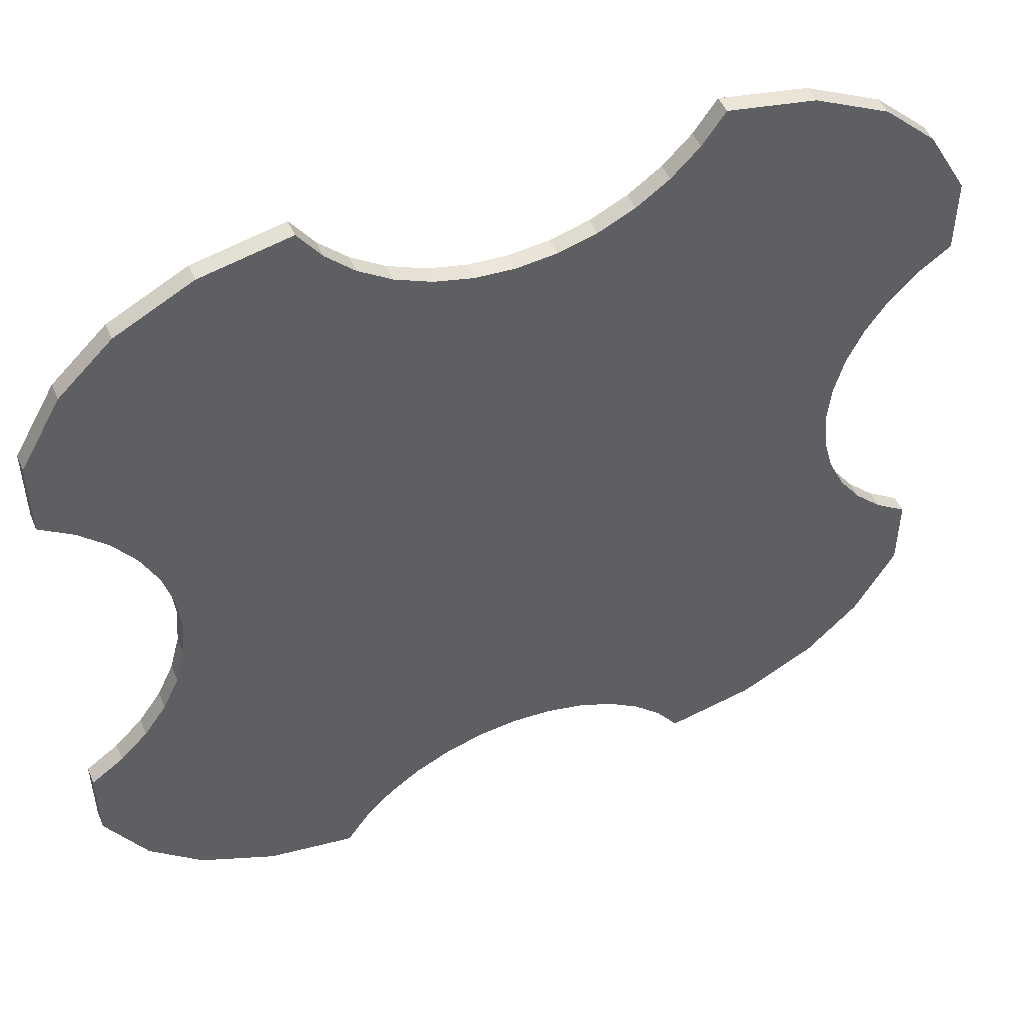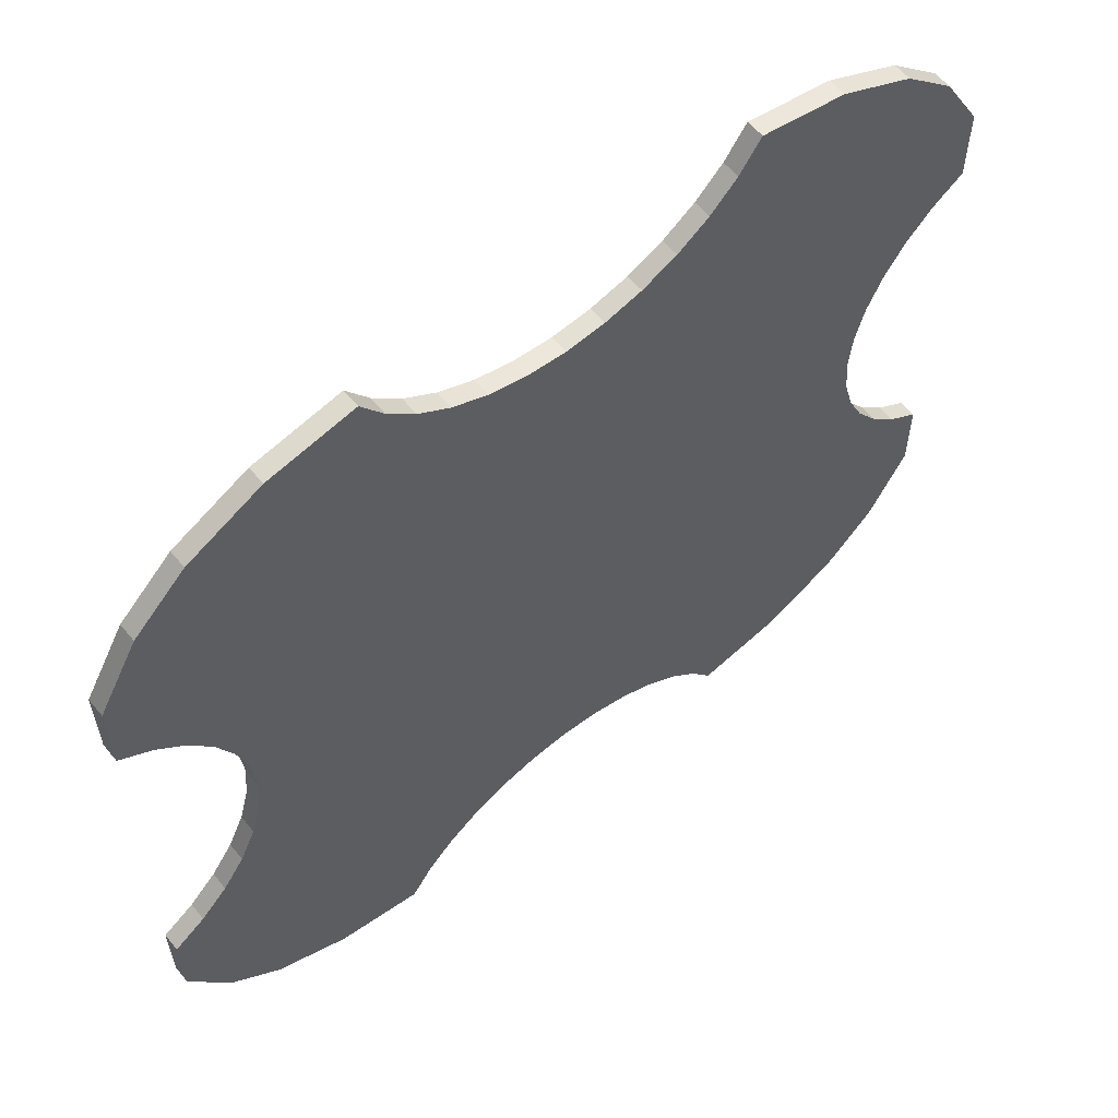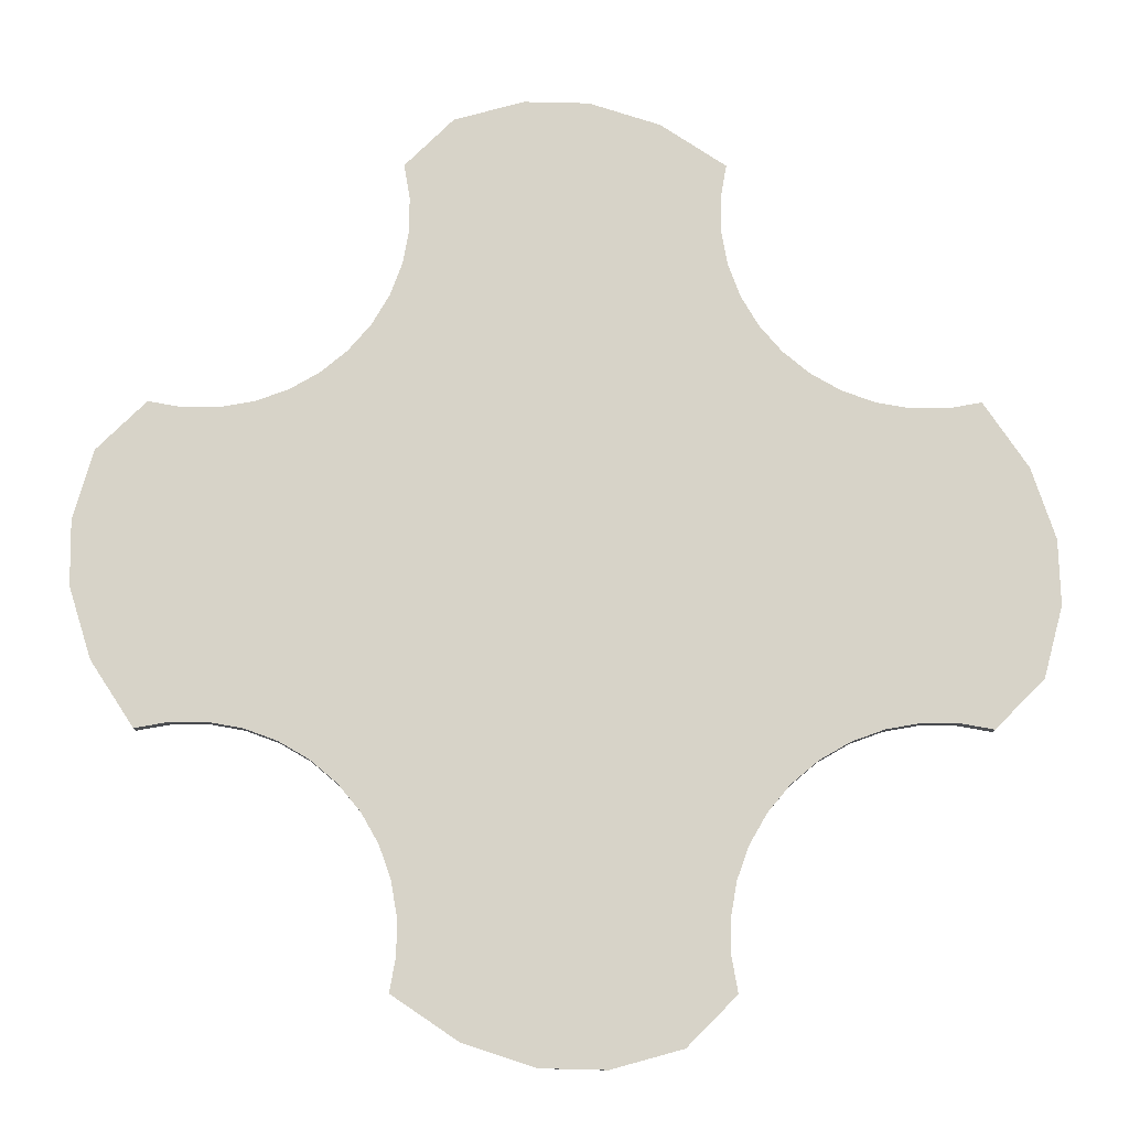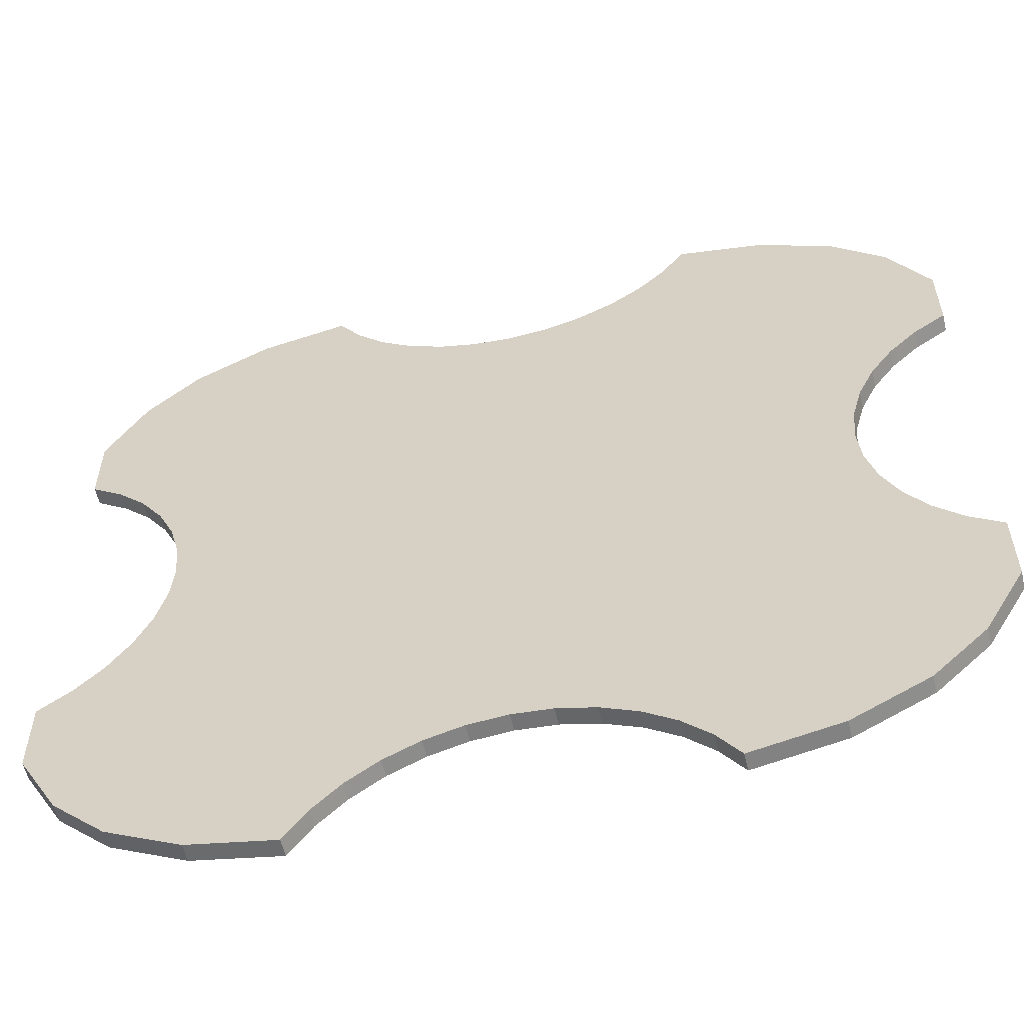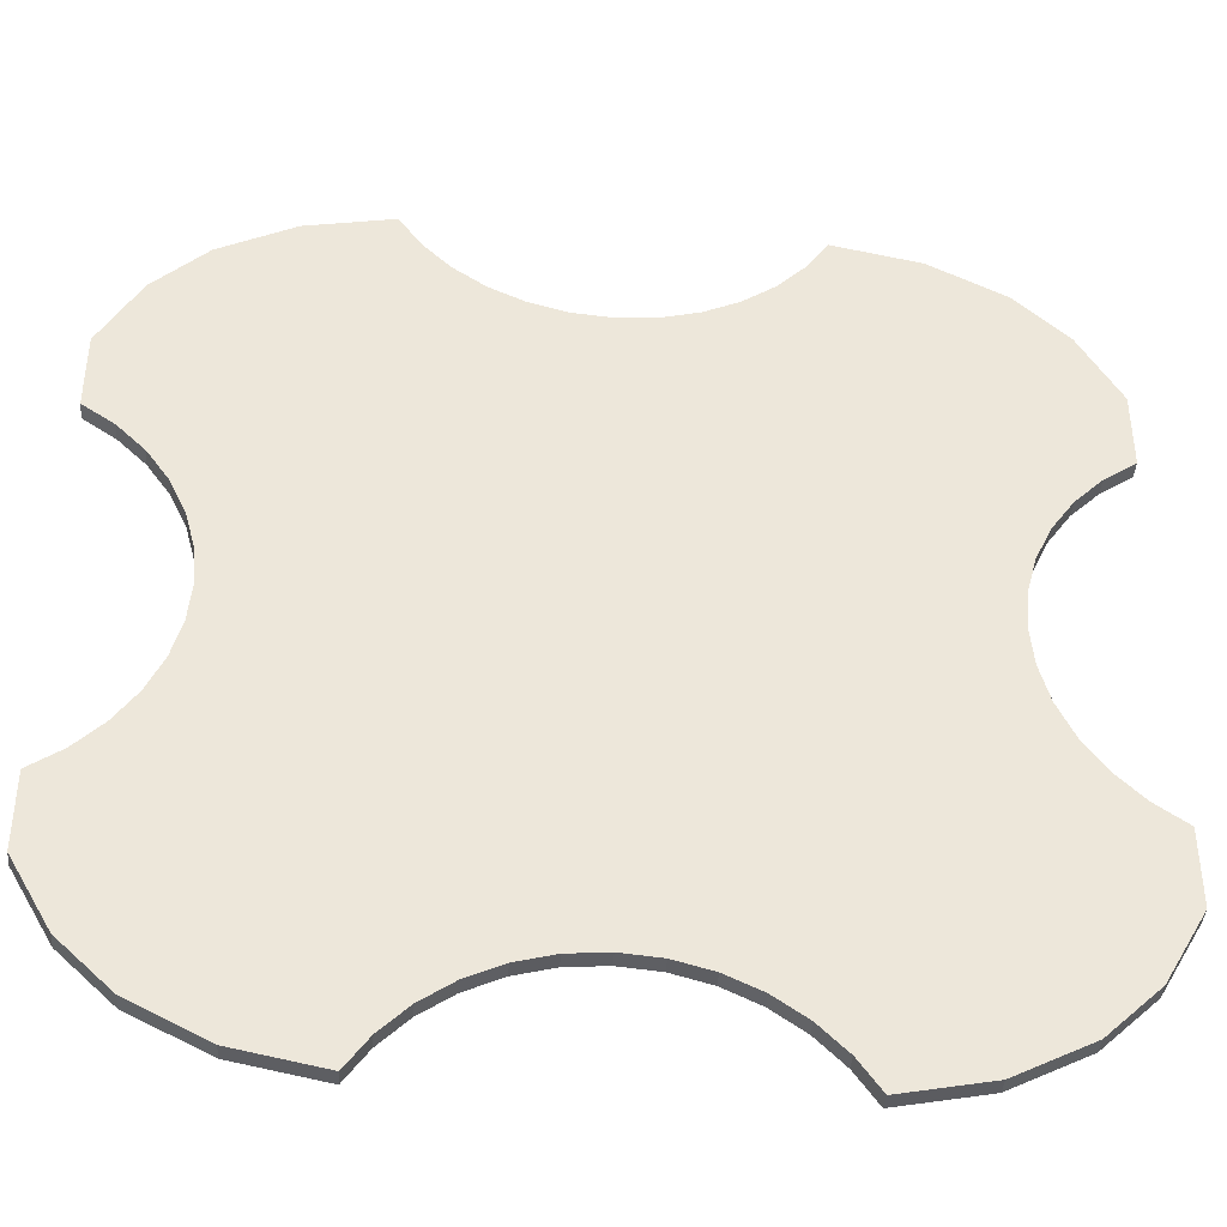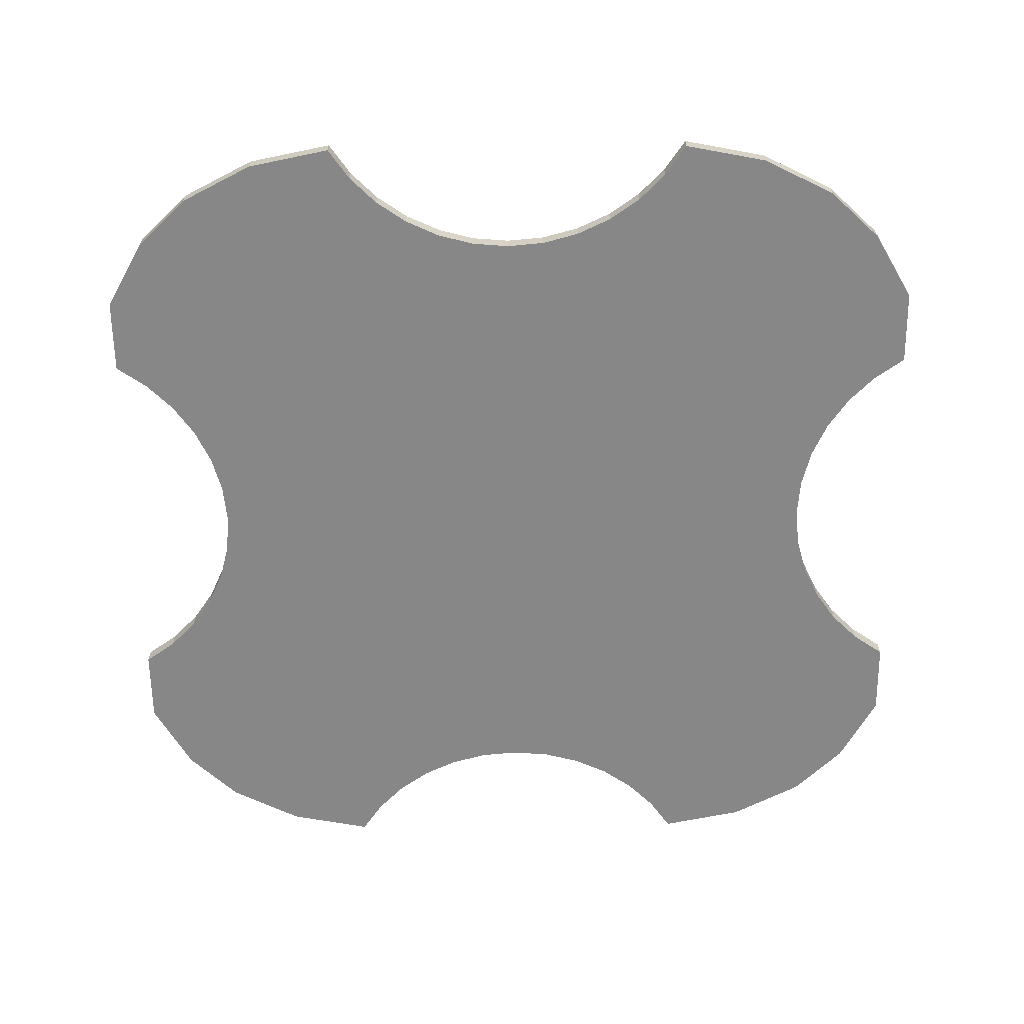
<metadata>
{"format":"obj","ext":"obj","renderer":"f3d","projection":"perspective","resolution":1024,"background":"white","views":[{"elev":50.0,"azim":-22.9,"up":"+Z"},{"elev":60.2,"azim":140.7,"up":"+Z"},{"elev":77.2,"azim":-134.9,"up":"+Y"},{"elev":-57.7,"azim":13.3,"up":"+Z"},{"elev":-41.1,"azim":175.4,"up":"+Z"},{"elev":-62.5,"azim":0.7,"up":"+Y"}]}
</metadata>
<code>
o Circle.001
v 0.01905 3.3e-05 0
v 0.01924 3.3e-05 -0.00221
v 0.01981 3.3e-05 -0.004349
v 0.02075 3.3e-05 -0.006355
v 0.02202 3.3e-05 -0.008169
v 0.0254 3.3e-05 -0.011
v 0.02358 3.3e-05 -0.009734
v 0 3.3e-05 0
v 0.009734 3.3e-05 -0.02358
v 0.011 3.3e-05 -0.0254
v 0.008169 3.3e-05 -0.02202
v 0.006355 3.3e-05 -0.02075
v 0.004349 3.3e-05 -0.01981
v 0.00221 3.3e-05 -0.01924
v 0 3.3e-05 -0.01905
v 0.0254 3.3e-05 -0.0154
v 0.02014 3.3e-05 -0.02225
v 0.02311 3.3e-05 -0.01942
v 0.01591 3.3e-05 -0.02442
v 0.01905 0.001033 0
v 0.01924 0.001033 -0.00221
v 0.01981 0.001033 -0.004349
v 0.02075 0.001033 -0.006355
v 0.02202 0.001033 -0.008169
v 0.0254 0.001033 -0.011
v 0.02358 0.001033 -0.009734
v 0 0.001033 0
v 0.009734 0.001033 -0.02358
v 0.011 0.001033 -0.0254
v 0.008169 0.001033 -0.02202
v 0.006355 0.001033 -0.02075
v 0.004349 0.001033 -0.01981
v 0.00221 0.001033 -0.01924
v 0 0.001033 -0.01905
v 0.0254 0.001033 -0.0154
v 0.02014 0.001033 -0.02225
v 0.02311 0.001033 -0.01942
v 0.01591 0.001033 -0.02442
v 0.01924 3.3e-05 0.00221
v 0.01981 3.3e-05 0.004349
v 0.02075 3.3e-05 0.006355
v 0.02202 3.3e-05 0.008169
v 0.0254 3.3e-05 0.011
v 0.02358 3.3e-05 0.009734
v 0.009734 3.3e-05 0.02358
v 0.011 3.3e-05 0.0254
v 0.008169 3.3e-05 0.02202
v 0.006355 3.3e-05 0.02075
v 0.004349 3.3e-05 0.01981
v 0.00221 3.3e-05 0.01924
v -0 3.3e-05 0.01905
v 0.0254 3.3e-05 0.0154
v 0.02014 3.3e-05 0.02225
v 0.02311 3.3e-05 0.01942
v 0.01591 3.3e-05 0.02442
v 0.01924 0.001033 0.00221
v 0.01981 0.001033 0.004349
v 0.02075 0.001033 0.006355
v 0.02202 0.001033 0.008169
v 0.0254 0.001033 0.011
v 0.02358 0.001033 0.009734
v 0.009734 0.001033 0.02358
v 0.011 0.001033 0.0254
v 0.008169 0.001033 0.02202
v 0.006355 0.001033 0.02075
v 0.004349 0.001033 0.01981
v 0.00221 0.001033 0.01924
v -0 0.001033 0.01905
v 0.0254 0.001033 0.0154
v 0.02014 0.001033 0.02225
v 0.02311 0.001033 0.01942
v 0.01591 0.001033 0.02442
v -0.01905 3.3e-05 -0
v -0.01924 3.3e-05 -0.00221
v -0.01981 3.3e-05 -0.004349
v -0.02075 3.3e-05 -0.006355
v -0.02202 3.3e-05 -0.008169
v -0.0254 3.3e-05 -0.011
v -0.02358 3.3e-05 -0.009734
v -0.009734 3.3e-05 -0.02358
v -0.011 3.3e-05 -0.0254
v -0.008169 3.3e-05 -0.02202
v -0.006355 3.3e-05 -0.02075
v -0.004349 3.3e-05 -0.01981
v -0.00221 3.3e-05 -0.01924
v -0.0254 3.3e-05 -0.0154
v -0.02014 3.3e-05 -0.02225
v -0.02311 3.3e-05 -0.01942
v -0.01591 3.3e-05 -0.02442
v -0.01905 0.001033 -0
v -0.01924 0.001033 -0.00221
v -0.01981 0.001033 -0.004349
v -0.02075 0.001033 -0.006355
v -0.02202 0.001033 -0.008169
v -0.0254 0.001033 -0.011
v -0.02358 0.001033 -0.009734
v -0.009734 0.001033 -0.02358
v -0.011 0.001033 -0.0254
v -0.008169 0.001033 -0.02202
v -0.006355 0.001033 -0.02075
v -0.004349 0.001033 -0.01981
v -0.00221 0.001033 -0.01924
v -0.0254 0.001033 -0.0154
v -0.02014 0.001033 -0.02225
v -0.02311 0.001033 -0.01942
v -0.01591 0.001033 -0.02442
v -0.01924 3.3e-05 0.00221
v -0.01981 3.3e-05 0.004349
v -0.02075 3.3e-05 0.006355
v -0.02202 3.3e-05 0.008169
v -0.0254 3.3e-05 0.011
v -0.02358 3.3e-05 0.009734
v -0.009734 3.3e-05 0.02358
v -0.011 3.3e-05 0.0254
v -0.008169 3.3e-05 0.02202
v -0.006355 3.3e-05 0.02075
v -0.004349 3.3e-05 0.01981
v -0.00221 3.3e-05 0.01924
v -0.0254 3.3e-05 0.0154
v -0.02014 3.3e-05 0.02225
v -0.02311 3.3e-05 0.01942
v -0.01591 3.3e-05 0.02442
v -0.01924 0.001033 0.00221
v -0.01981 0.001033 0.004349
v -0.02075 0.001033 0.006355
v -0.02202 0.001033 0.008169
v -0.0254 0.001033 0.011
v -0.02358 0.001033 0.009734
v -0.009734 0.001033 0.02358
v -0.011 0.001033 0.0254
v -0.008169 0.001033 0.02202
v -0.006355 0.001033 0.02075
v -0.004349 0.001033 0.01981
v -0.00221 0.001033 0.01924
v -0.0254 0.001033 0.0154
v -0.02014 0.001033 0.02225
v -0.02311 0.001033 0.01942
v -0.01591 0.001033 0.02442
f 8 14 17
f 36 27 21
f 19 36 17
f 12 30 11
f 3 21 2
f 17 37 18
f 13 31 12
f 4 22 3
f 10 38 19
f 15 33 14
f 5 23 4
f 8 34 15
f 7 24 5
f 11 28 9
f 6 26 7
f 1 27 8
f 9 29 10
f 16 25 6
f 18 35 16
f 14 32 13
f 2 20 1
f 53 8 39
f 27 67 70
f 70 55 53
f 64 48 47
f 56 40 39
f 71 53 54
f 65 49 48
f 57 41 40
f 72 46 55
f 67 51 50
f 58 42 41
f 68 8 51
f 59 44 42
f 62 47 45
f 61 43 44
f 63 45 46
f 60 52 43
f 69 54 52
f 66 50 49
f 20 39 1
f 87 8 74
f 27 102 104
f 104 89 87
f 99 83 82
f 91 75 74
f 105 87 88
f 100 84 83
f 92 76 75
f 106 81 89
f 102 15 85
f 93 77 76
f 94 79 77
f 97 82 80
f 96 78 79
f 27 73 8
f 98 80 81
f 95 86 78
f 103 88 86
f 101 85 84
f 90 74 73
f 8 118 120
f 136 27 123
f 122 136 120
f 116 131 115
f 108 123 107
f 120 137 121
f 117 132 116
f 109 124 108
f 114 138 122
f 51 134 118
f 110 125 109
f 112 126 110
f 115 129 113
f 111 128 112
f 113 130 114
f 119 127 111
f 121 135 119
f 118 133 117
f 107 90 73
f 16 6 7
f 16 7 5
f 17 18 16
f 10 19 17
f 9 10 17
f 17 16 5
f 17 5 4
f 11 9 17
f 12 11 17
f 17 4 3
f 2 1 8
f 17 3 2
f 13 12 17
f 8 15 14
f 14 13 17
f 17 2 8
f 26 25 35
f 35 37 36
f 36 38 29
f 36 29 28
f 26 35 36
f 24 26 36
f 36 28 30
f 36 30 31
f 23 24 36
f 22 23 36
f 36 31 32
f 33 34 27
f 36 32 33
f 21 22 36
f 27 20 21
f 36 33 27
f 19 38 36
f 12 31 30
f 3 22 21
f 17 36 37
f 13 32 31
f 4 23 22
f 10 29 38
f 15 34 33
f 5 24 23
f 8 27 34
f 7 26 24
f 11 30 28
f 6 25 26
f 1 20 27
f 9 28 29
f 16 35 25
f 18 37 35
f 14 33 32
f 2 21 20
f 44 43 52
f 52 54 53
f 53 55 46
f 53 46 45
f 44 52 53
f 42 44 53
f 53 45 47
f 53 47 48
f 41 42 53
f 40 41 53
f 53 48 49
f 50 51 8
f 53 49 50
f 39 40 53
f 8 1 39
f 53 50 8
f 69 60 61
f 69 61 59
f 70 71 69
f 63 72 70
f 62 63 70
f 70 69 59
f 70 59 58
f 64 62 70
f 65 64 70
f 70 58 57
f 56 20 27
f 70 57 56
f 66 65 70
f 27 68 67
f 67 66 70
f 70 56 27
f 70 72 55
f 64 65 48
f 56 57 40
f 71 70 53
f 65 66 49
f 57 58 41
f 72 63 46
f 67 68 51
f 58 59 42
f 68 27 8
f 59 61 44
f 62 64 47
f 61 60 43
f 63 62 45
f 60 69 52
f 69 71 54
f 66 67 50
f 20 56 39
f 79 78 86
f 86 88 87
f 87 89 81
f 87 81 80
f 79 86 87
f 77 79 87
f 87 80 82
f 87 82 83
f 76 77 87
f 75 76 87
f 87 83 84
f 85 15 8
f 87 84 85
f 74 75 87
f 8 73 74
f 87 85 8
f 103 95 96
f 103 96 94
f 104 105 103
f 98 106 104
f 97 98 104
f 104 103 94
f 104 94 93
f 99 97 104
f 100 99 104
f 104 93 92
f 91 90 27
f 104 92 91
f 101 100 104
f 27 34 102
f 102 101 104
f 104 91 27
f 104 106 89
f 99 100 83
f 91 92 75
f 105 104 87
f 100 101 84
f 92 93 76
f 106 98 81
f 102 34 15
f 93 94 77
f 94 96 79
f 97 99 82
f 96 95 78
f 27 90 73
f 98 97 80
f 95 103 86
f 103 105 88
f 101 102 85
f 90 91 74
f 119 111 112
f 119 112 110
f 120 121 119
f 114 122 120
f 113 114 120
f 120 119 110
f 120 110 109
f 115 113 120
f 116 115 120
f 120 109 108
f 107 73 8
f 120 108 107
f 117 116 120
f 8 51 118
f 118 117 120
f 120 107 8
f 128 127 135
f 135 137 136
f 136 138 130
f 136 130 129
f 128 135 136
f 126 128 136
f 136 129 131
f 136 131 132
f 125 126 136
f 124 125 136
f 136 132 133
f 134 68 27
f 136 133 134
f 123 124 136
f 27 90 123
f 136 134 27
f 122 138 136
f 116 132 131
f 108 124 123
f 120 136 137
f 117 133 132
f 109 125 124
f 114 130 138
f 51 68 134
f 110 126 125
f 112 128 126
f 115 131 129
f 111 127 128
f 113 129 130
f 119 135 127
f 121 137 135
f 118 134 133
f 107 123 90

</code>
